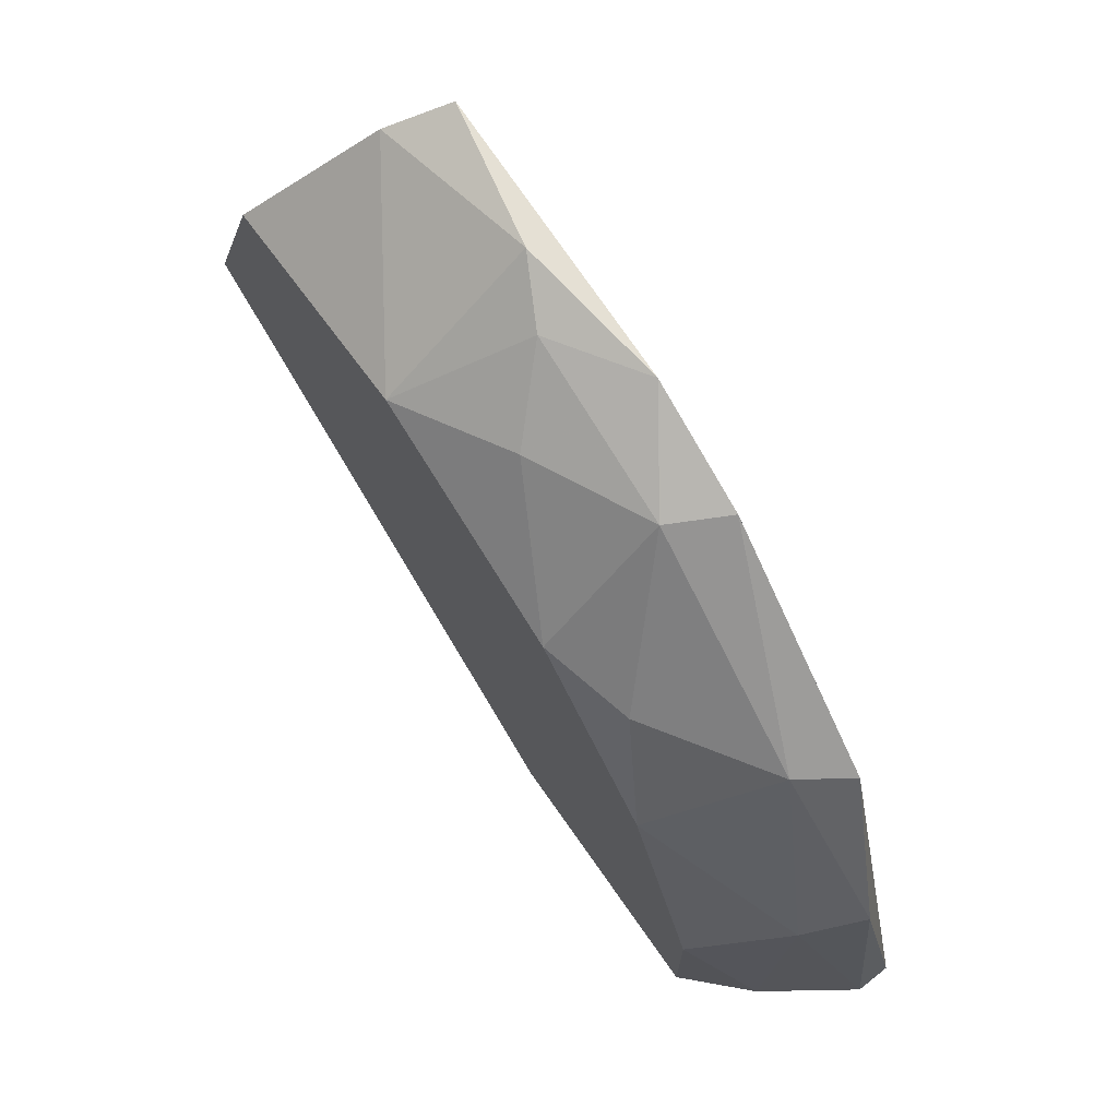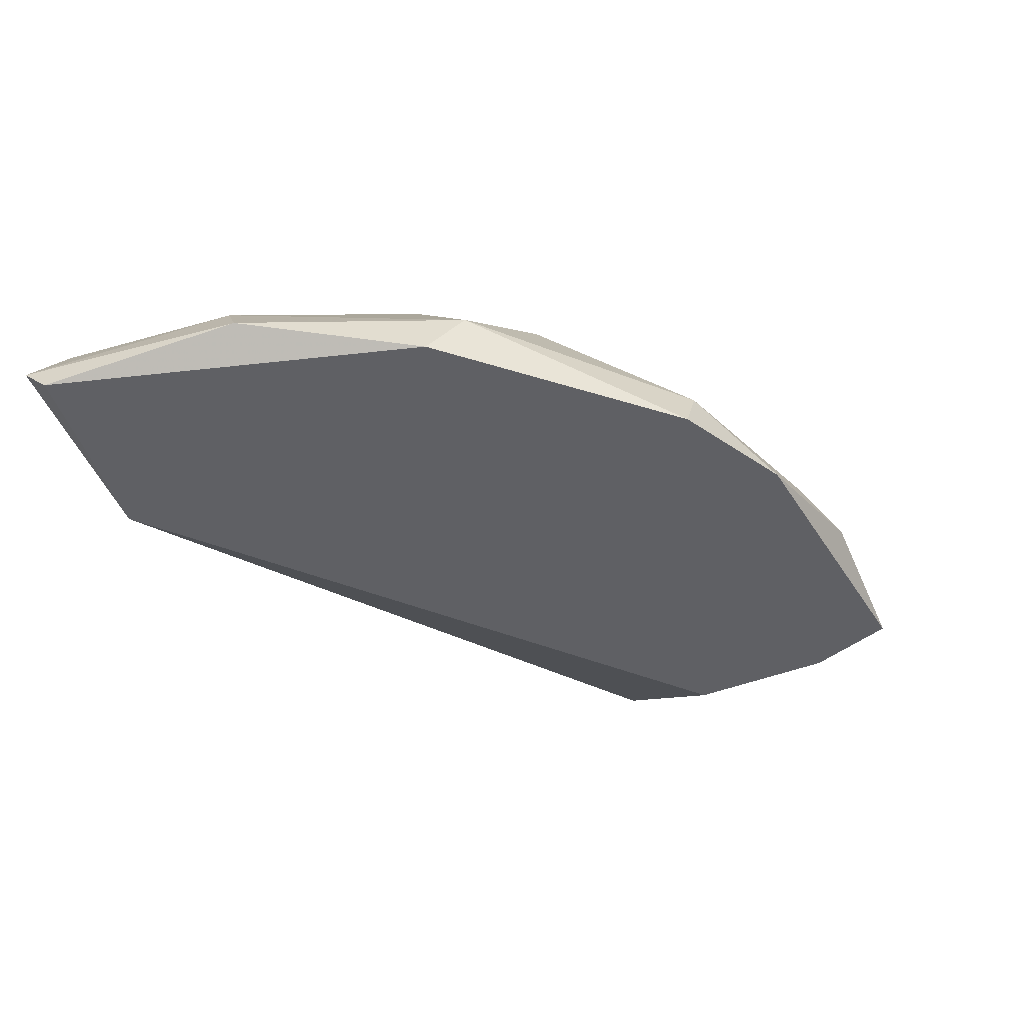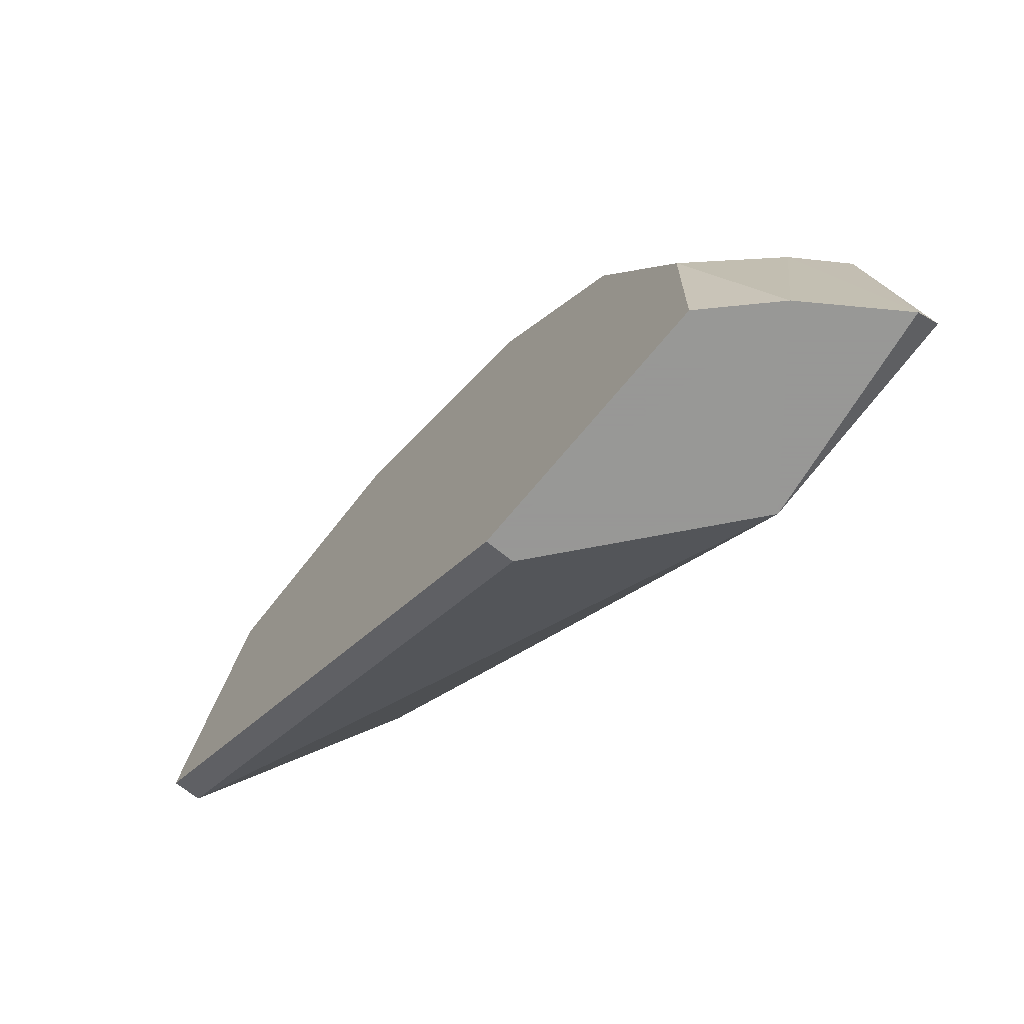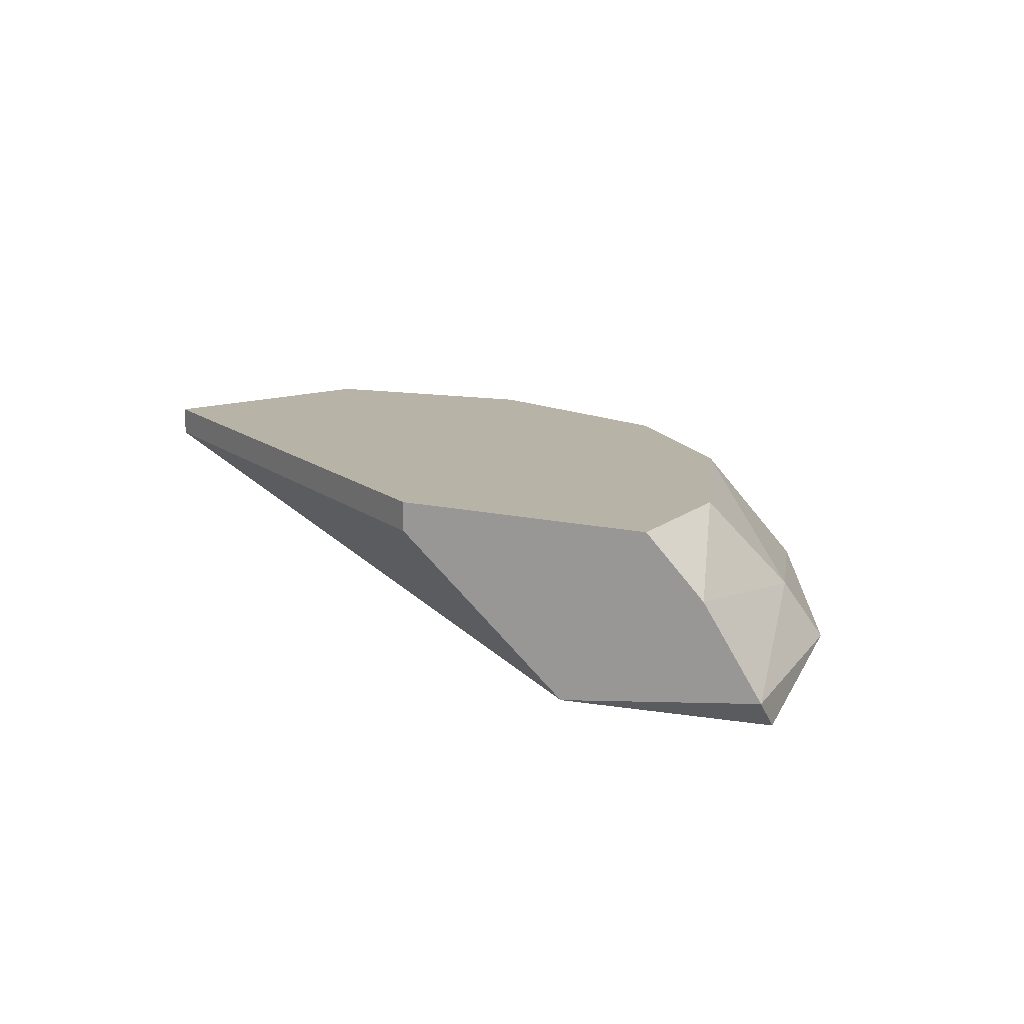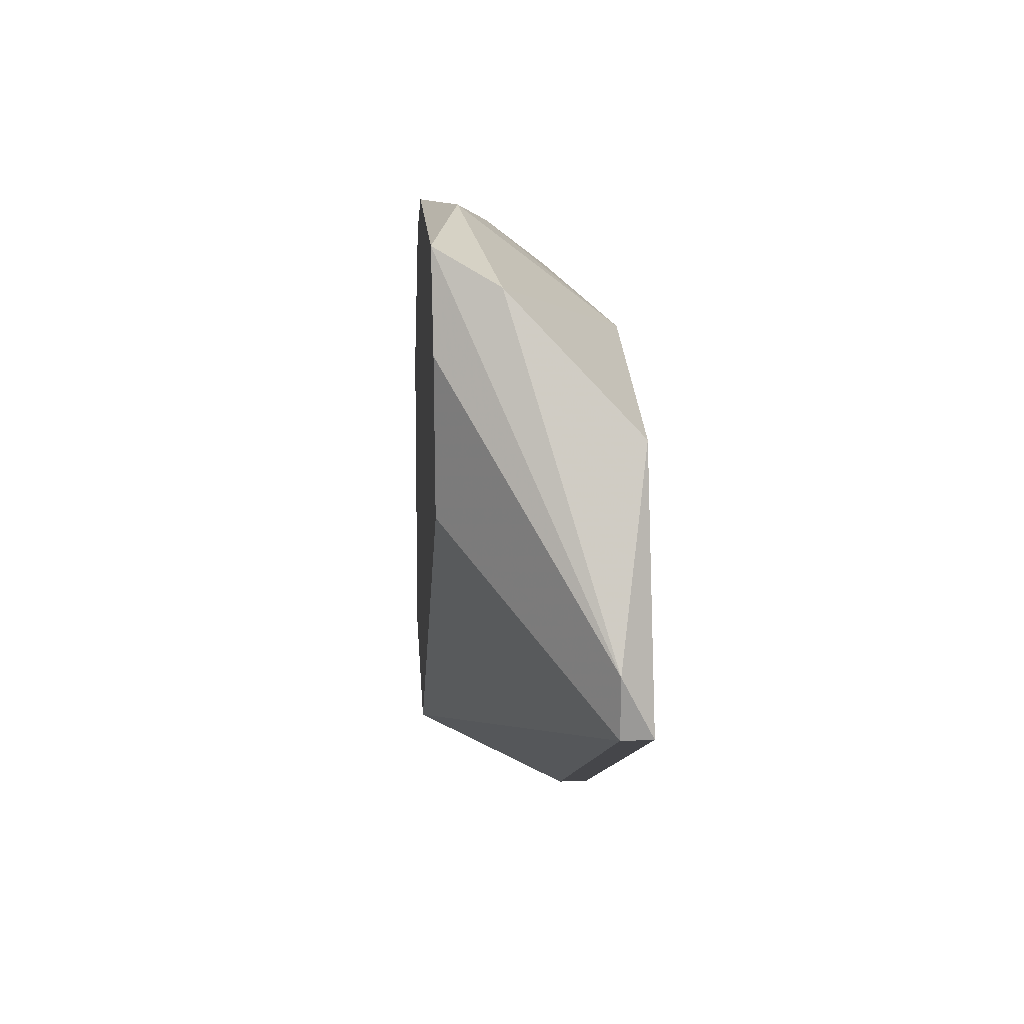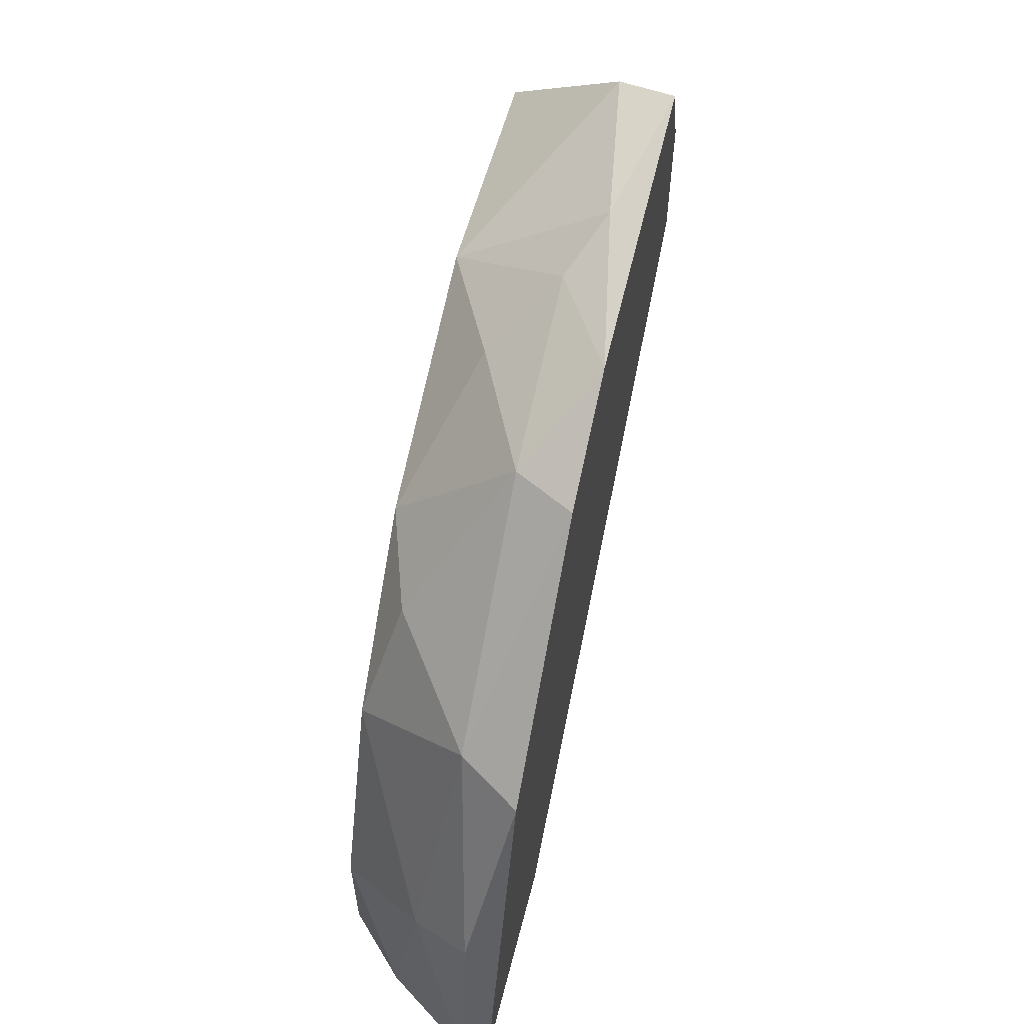
<metadata>
{"format":"obj","ext":"obj","renderer":"f3d","projection":"perspective","resolution":1024,"background":"white","views":[{"elev":69.8,"azim":55.2,"up":"+Y"},{"elev":-44.2,"azim":114.7,"up":"+Z"},{"elev":-68.4,"azim":50.8,"up":"+Y"},{"elev":12.8,"azim":29.1,"up":"+Z"},{"elev":21.4,"azim":-94.0,"up":"+Y"},{"elev":60.7,"azim":104.0,"up":"+Y"}]}
</metadata>
<code>
v 0.01516 0.008258 0.02309
v 0.01516 0.009605 0.02175
v -0.01175 0.04055 0.02309
v -0.01175 0.03517 0.02982
v 0.009772 0.02709 0.02175
v 0.009772 0.01499 0.02982
v 0.009772 0.008258 0.02982
v 0.003047 0.02978 0.02847
v -0.01848 0.04055 0.02175
v -0.002339 0.008258 0.02982
v -0.002339 0.008258 0.02847
v 0.01246 0.01768 0.02578
v 0.01246 0.008258 0.02712
v 0.005738 0.02441 0.02982
v 0.005738 0.008258 0.02175
v 0.000352 0.03652 0.02175
v -0.02656 0.02575 0.02847
v -0.02656 0.02306 0.02982
v -0.02656 0.02306 0.02847
v 0.008429 0.02844 0.02444
v -0.01982 0.03652 0.02175
v -0.01982 0.03921 0.02444
v -0.01982 0.02978 0.02175
v -0.006365 0.03652 0.02712
v -0.000991 0.03652 0.02444
v -0.000991 0.03113 0.02982
v -0.02252 0.03382 0.02982
v 0.01381 0.01903 0.02309
v -0.00906 0.03921 0.02444
v -0.005033 0.03921 0.02175
f 17 9 21
f 5 15 23
f 15 13 10
f 26 18 10
f 18 26 27
f 26 10 6
f 5 23 9
f 15 5 2
f 23 15 19
f 10 18 19
f 5 9 16
f 5 16 20
f 2 5 28
f 5 20 28
f 29 3 4
f 27 26 4
f 10 13 7
f 13 6 7
f 6 10 7
f 26 6 14
f 20 16 25
f 15 10 11
f 19 15 11
f 10 19 11
f 18 27 17
f 23 19 17
f 19 18 17
f 3 9 22
f 4 3 22
f 27 4 22
f 17 27 22
f 9 17 22
f 13 15 1
f 15 2 1
f 2 28 1
f 26 14 8
f 14 20 8
f 25 26 8
f 20 25 8
f 6 13 12
f 28 20 12
f 14 6 12
f 20 14 12
f 13 1 12
f 1 28 12
f 29 4 24
f 4 26 24
f 25 29 24
f 26 25 24
f 3 29 30
f 9 3 30
f 16 9 30
f 29 25 30
f 25 16 30
f 9 23 21
f 23 17 21

</code>
